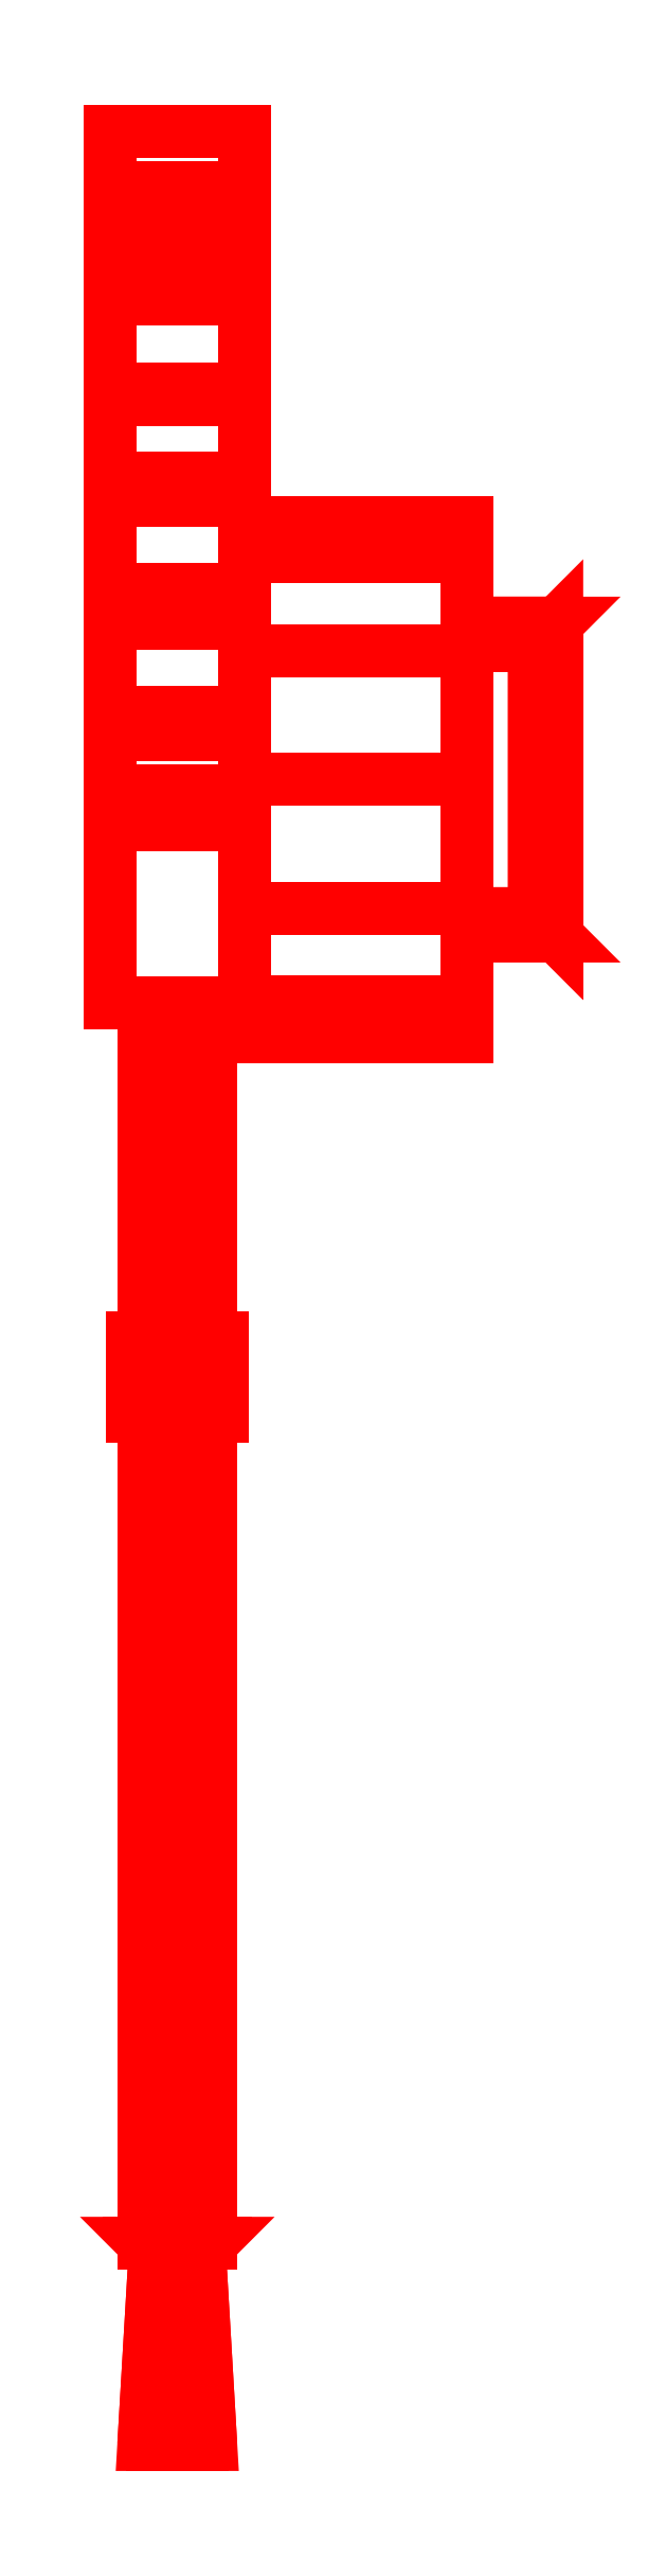
<metadata>
{"format":"dxf","ext":"dxf","renderer":"ezdxf+matplotlib","layout":"modelspace","background":"white","min_lineweight":24,"dpi":150}
</metadata>
<code>
0
SECTION
2
ENTITIES
0
3DFACE
8
GUN
10
0.02
20
-0.225
30
0.08
11
0.02
21
-0.225
31
0.045
12
0.02
22
-0.21
32
0.035
13
0.02
23
-0.19
33
0.08
0
3DFACE
8
GUN
10
-0.02
20
-0.21
30
0.035
11
-0.02
21
-0.225
31
0.045
12
-0.02
22
-0.225
32
0.08
13
-0.02
23
-0.19
33
0.08
0
3DFACE
8
GUN
10
-0.02
20
-0.225
30
0.08
11
-0.02
21
-0.225
31
0.045
12
0.02
22
-0.225
32
0.045
13
0.02
23
-0.225
33
0.08
0
3DFACE
8
GUN
10
0.02
20
-0.21
30
0.035
11
0.02
21
-0.225
31
0.045
12
-0.02
22
-0.225
32
0.045
13
-0.02
23
-0.21
33
0.035
0
3DFACE
8
GUN
10
-0.02
20
-0.19
30
0.08
11
-0.02
21
-0.225
31
0.08
12
0.02
22
-0.225
32
0.08
13
0.02
23
-0.19
33
0.08
0
3DFACE
8
GUN
10
0.02
20
-0.19
30
0.08
11
0.02
21
-0.21
31
0.035
12
0.02
22
-0.21
32
0.01
13
0.02
23
-0.19
33
0.01
0
3DFACE
8
GUN
10
0.02
20
-0.19
30
0.01
11
0.02
21
-0.21
31
0.01
12
-0.02
22
-0.21
32
0.01
13
-0.02
23
-0.19
33
0.01
0
3DFACE
8
GUN
10
-0.02
20
-0.21
30
0.01
11
-0.02
21
-0.21
31
0.035
12
-0.02
22
-0.19
32
0.08
13
-0.02
23
-0.19
33
0.01
0
3DFACE
8
GUN
10
0.02
20
-0.21
30
0.01
11
0.02
21
-0.21
31
0.035
12
-0.02
22
-0.21
32
0.035
13
-0.02
23
-0.21
33
0.01
0
3DFACE
8
GUN
10
-0.02
20
-0.19
30
0.01
11
-0.02
21
-0.19
31
0.08
12
0.02
22
-0.19
32
0.08
13
0.02
23
-0.19
33
0.01
0
3DFACE
8
GUN
10
-0.03
20
0.04
30
0.075
11
-0.03
21
-0.04
31
0.075
12
0.03
22
-0.04
32
0.075
13
0.03
23
0.04
33
0.075
0
3DFACE
8
GUN
10
-0.03
20
-0.04
30
0.075
11
-0.03
21
-0.04
31
3e-16
12
0.03
22
-0.04
32
3e-16
13
0.03
23
-0.04
33
0.075
0
3DFACE
8
GUN
10
0.03
20
-0.04
30
0.075
11
0.03
21
-0.04
31
3e-16
12
0.03
22
0.305
32
3e-16
13
0.03
23
0.04
33
0.075
0
3DFACE
8
GUN
10
-0.03
20
0.305
30
3e-16
11
-0.03
21
-0.04
31
3e-16
12
-0.03
22
-0.04
32
0.075
13
-0.03
23
0.04
33
0.075
0
3DFACE
8
GUN
10
0.03
20
0.305
30
3e-16
11
0.03
21
-0.04
31
3e-16
12
-0.03
22
-0.04
32
3e-16
13
-0.03
23
0.305
33
3e-16
0
3DFACE
8
GUN
10
-0.03
20
0.305
30
3e-16
11
-0.03
21
0.04
31
0.075
12
-0.03
22
0.055
32
0.085
13
-0.03
23
0.13
33
0.085
0
3DFACE
8
GUN
10
0.03
20
0.055
30
0.085
11
0.03
21
0.04
31
0.075
12
0.03
22
0.305
32
3e-16
13
0.03
23
0.13
33
0.085
0
3DFACE
8
GUN
10
-0.03
20
0.055
30
0.085
11
-0.03
21
0.04
31
0.075
12
0.03
22
0.04
32
0.075
13
0.03
23
0.055
33
0.085
0
3DFACE
8
GUN
10
-0.03
20
0.13
30
0.085
11
-0.03
21
0.055
31
0.085
12
0.03
22
0.055
32
0.085
13
0.03
23
0.13
33
0.085
0
3DFACE
8
GUN
10
-0.03
20
0.305
30
3e-16
11
-0.03
21
0.13
31
0.085
12
-0.03
22
0.145
32
0.09
13
-0.03
23
0.305
33
0.09
0
3DFACE
8
GUN
10
0.03
20
0.145
30
0.09
11
0.03
21
0.13
31
0.085
12
0.03
22
0.305
32
3e-16
13
0.03
23
0.305
33
0.09
0
3DFACE
8
GUN
10
-0.03
20
0.145
30
0.09
11
-0.03
21
0.13
31
0.085
12
0.03
22
0.13
32
0.085
13
0.03
23
0.145
33
0.09
0
3DFACE
8
GUN
10
0.03
20
0.305
30
0.09
11
0.03
21
0.305
31
0.07
12
-0.03
22
0.305
32
0.07
13
-0.03
23
0.305
33
0.09
0
3DFACE
8
GUN
10
-0.03
20
0.305
30
0.09
11
-0.03
21
0.145
31
0.09
12
0.03
22
0.145
32
0.09
13
0.03
23
0.305
33
0.09
0
3DFACE
8
GUN
10
0.03
20
0.305
30
0.07
11
0.03
21
0.305
31
0.005
12
0.03
22
0.325
32
0.025
13
0.03
23
0.35
33
0.07
0
3DFACE
8
GUN
10
-0.03
20
0.325
30
0.025
11
-0.03
21
0.305
31
0.005
12
-0.03
22
0.305
32
0.07
13
-0.03
23
0.35
33
0.07
0
3DFACE
8
GUN
10
0.03
20
0.325
30
0.025
11
0.03
21
0.305
31
0.005
12
-0.03
22
0.305
32
0.005
13
-0.03
23
0.325
33
0.025
0
3DFACE
8
GUN
10
-0.03
20
0.35
30
0.07
11
-0.03
21
0.305
31
0.07
12
0.03
22
0.305
32
0.07
13
0.03
23
0.35
33
0.07
0
3DFACE
8
GUN
10
0.03
20
0.35
30
0.07
11
0.03
21
0.325
31
0.025
12
0.03
22
0.35
32
0.025
13
0.03
23
0.35
33
0.07
0
3DFACE
8
GUN
10
0.03
20
0.35
30
0.07
11
0.03
21
0.35
31
0.025
12
-0.03
22
0.35
32
0.025
13
-0.03
23
0.35
33
0.07
0
3DFACE
8
GUN
10
-0.03
20
0.35
30
0.025
11
-0.03
21
0.325
31
0.025
12
-0.03
22
0.35
32
0.07
13
-0.03
23
0.35
33
0.07
0
3DFACE
8
GUN
10
0.03
20
0.35
30
0.025
11
0.03
21
0.325
31
0.025
12
-0.03
22
0.325
32
0.025
13
-0.03
23
0.35
33
0.025
0
3DFACE
8
GUN
10
-0.03
20
0.35
30
0.07
11
-0.03
21
0.35
31
0.07
12
0.03
22
0.35
32
0.07
13
0.03
23
0.35
33
0.07
0
3DFACE
8
GUN
10
0.03
20
0.185
30
-0.01
11
0.03
21
0.09
31
-0.01
12
-0.03
22
0.09
32
-0.01
13
-0.03
23
0.185
33
-0.01
0
3DFACE
8
GUN
10
-0.03
20
0.08
30
-1e-16
11
-0.03
21
0.09
31
-0.01
12
0.03
22
0.09
32
-0.01
13
0.03
23
0.08
33
-1e-16
0
3DFACE
8
GUN
10
0.03
20
0.08
30
-1e-16
11
0.03
21
0.09
31
-0.01
12
0.03
22
0.185
32
-0.01
13
0.03
23
0.295
33
-1e-16
0
3DFACE
8
GUN
10
-0.03
20
0.185
30
-0.01
11
-0.03
21
0.09
31
-0.01
12
-0.03
22
0.08
32
-1e-16
13
-0.03
23
0.295
33
-1e-16
0
3DFACE
8
GUN
10
-0.03
20
0.23
30
-0.02
11
-0.03
21
0.195
31
-0.02
12
-0.03
22
0.185
32
-0.01
13
-0.03
23
0.295
33
3e-16
0
3DFACE
8
GUN
10
0.03
20
0.185
30
-0.01
11
0.03
21
0.195
31
-0.02
12
0.03
22
0.23
32
-0.02
13
0.03
23
0.295
33
3e-16
0
3DFACE
8
GUN
10
-0.03
20
0.185
30
-0.01
11
-0.03
21
0.195
31
-0.02
12
0.03
22
0.195
32
-0.02
13
0.03
23
0.185
33
-0.01
0
3DFACE
8
GUN
10
0.03
20
0.23
30
-0.02
11
0.03
21
0.195
31
-0.02
12
-0.03
22
0.195
32
-0.02
13
-0.03
23
0.23
33
-0.02
0
3DFACE
8
GUN
10
0.03
20
0.23
30
-0.02
11
0.03
21
0.235
31
-0.03
12
0.03
22
0.275
32
-0.03
13
0.03
23
0.295
33
3e-16
0
3DFACE
8
GUN
10
-0.03
20
0.23
30
-0.02
11
-0.03
21
0.235
31
-0.03
12
0.03
22
0.235
32
-0.03
13
0.03
23
0.23
33
-0.02
0
3DFACE
8
GUN
10
0.03
20
0.295
30
3e-16
11
0.03
21
0.275
31
-0.03
12
-0.03
22
0.275
32
-0.03
13
-0.03
23
0.295
33
3e-16
0
3DFACE
8
GUN
10
-0.03
20
0.275
30
-0.03
11
-0.03
21
0.235
31
-0.03
12
-0.03
22
0.23
32
-0.02
13
-0.03
23
0.295
33
3e-16
0
3DFACE
8
GUN
10
0.03
20
0.275
30
-0.03
11
0.03
21
0.235
31
-0.03
12
-0.03
22
0.235
32
-0.03
13
-0.03
23
0.275
33
-0.03
0
3DFACE
8
GUN
10
0.015
20
-0.225
30
0.06
11
0.01061
21
-0.225
31
0.07061
12
0.01061
22
-0.595
32
0.07061
13
0.015
23
-0.595
33
0.06
0
3DFACE
8
GUN
10
0.01061
20
-0.225
30
0.07061
11
0
21
-0.225
31
0.075
12
0
22
-0.595
32
0.075
13
0.01061
23
-0.595
33
0.07061
0
3DFACE
8
GUN
10
0
20
-0.225
30
0.075
11
-0.01061
21
-0.225
31
0.07061
12
-0.01061
22
-0.595
32
0.07061
13
0
23
-0.595
33
0.075
0
3DFACE
8
GUN
10
-0.01061
20
-0.225
30
0.07061
11
-0.015
21
-0.225
31
0.06
12
-0.015
22
-0.595
32
0.06
13
-0.01061
23
-0.595
33
0.07061
0
3DFACE
8
GUN
10
-0.015
20
-0.225
30
0.06
11
-0.01061
21
-0.225
31
0.04939
12
-0.01061
22
-0.595
32
0.04939
13
-0.015
23
-0.595
33
0.06
0
3DFACE
8
GUN
10
-0.01061
20
-0.225
30
0.04939
11
0
21
-0.225
31
0.045
12
0
22
-0.595
32
0.045
13
-0.01061
23
-0.595
33
0.04939
0
3DFACE
8
GUN
10
0
20
-0.225
30
0.045
11
0.01061
21
-0.225
31
0.04939
12
0.01061
22
-0.595
32
0.04939
13
0
23
-0.595
33
0.045
0
3DFACE
8
GUN
10
0.01061
20
-0.225
30
0.04939
11
0.015
21
-0.225
31
0.06
12
0.015
22
-0.595
32
0.06
13
0.01061
23
-0.595
33
0.04939
0
3DFACE
8
GUN
10
0.015
20
-0.685
30
0.06
11
0.01061
21
-0.685
31
0.04939
12
0.007071
22
-0.6
32
0.05293
13
0.01
23
-0.6
33
0.06
0
3DFACE
8
GUN
10
0.01061
20
-0.685
30
0.04939
11
0
21
-0.685
31
0.045
12
0
22
-0.6
32
0.05
13
0.007071
23
-0.6
33
0.05293
0
3DFACE
8
GUN
10
0
20
-0.685
30
0.045
11
-0.01061
21
-0.685
31
0.04939
12
-0.007071
22
-0.6
32
0.05293
13
0
23
-0.6
33
0.05
0
3DFACE
8
GUN
10
-0.01061
20
-0.685
30
0.04939
11
-0.015
21
-0.685
31
0.06
12
-0.01
22
-0.6
32
0.06
13
-0.007071
23
-0.6
33
0.05293
0
3DFACE
8
GUN
10
-0.015
20
-0.685
30
0.06
11
-0.01061
21
-0.685
31
0.07061
12
-0.007071
22
-0.6
32
0.06707
13
-0.01
23
-0.6
33
0.06
0
3DFACE
8
GUN
10
-0.01061
20
-0.685
30
0.07061
11
0
21
-0.685
31
0.075
12
0
22
-0.6
32
0.07
13
-0.007071
23
-0.6
33
0.06707
0
3DFACE
8
GUN
10
0
20
-0.685
30
0.075
11
0.01061
21
-0.685
31
0.07061
12
0.007071
22
-0.6
32
0.06707
13
0
23
-0.6
33
0.07
0
3DFACE
8
GUN
10
0.01061
20
-0.685
30
0.07061
11
0.015
21
-0.685
31
0.06
12
0.01
22
-0.6
32
0.06
13
0.007071
23
-0.6
33
0.06707
0
3DFACE
8
GUN
10
0.015
20
-0.595
30
0.06
11
0.01061
21
-0.595
31
0.07061
12
0.007071
22
-0.6
32
0.06707
13
0.01
23
-0.6
33
0.06
0
3DFACE
8
GUN
10
0.01061
20
-0.595
30
0.07061
11
0
21
-0.595
31
0.075
12
0
22
-0.6
32
0.07
13
0.007071
23
-0.6
33
0.06707
0
3DFACE
8
GUN
10
0
20
-0.595
30
0.075
11
-0.01061
21
-0.595
31
0.07061
12
-0.007071
22
-0.6
32
0.06707
13
0
23
-0.6
33
0.07
0
3DFACE
8
GUN
10
-0.01061
20
-0.595
30
0.07061
11
-0.015
21
-0.595
31
0.06
12
-0.01
22
-0.6
32
0.06
13
-0.007071
23
-0.6
33
0.06707
0
3DFACE
8
GUN
10
-0.015
20
-0.595
30
0.06
11
-0.01061
21
-0.595
31
0.04939
12
-0.007071
22
-0.6
32
0.05293
13
-0.01
23
-0.6
33
0.06
0
3DFACE
8
GUN
10
-0.01061
20
-0.595
30
0.04939
11
0
21
-0.595
31
0.045
12
0
22
-0.6
32
0.05
13
-0.007071
23
-0.6
33
0.05293
0
3DFACE
8
GUN
10
0
20
-0.595
30
0.045
11
0.01061
21
-0.595
31
0.04939
12
0.007071
22
-0.6
32
0.05293
13
0
23
-0.6
33
0.05
0
3DFACE
8
GUN
10
0.01061
20
-0.595
30
0.04939
11
0.015
21
-0.595
31
0.06
12
0.01
22
-0.6
32
0.06
13
0.007071
23
-0.6
33
0.05293
0
3DFACE
8
GUN
10
0.015
20
-0.04
30
0.025
11
0.01061
21
-0.04
31
0.03561
12
0.01061
22
-0.19
32
0.03561
13
0.015
23
-0.19
33
0.025
0
3DFACE
8
GUN
10
0.01061
20
-0.04
30
0.03561
11
0
21
-0.04
31
0.04
12
0
22
-0.19
32
0.04
13
0.01061
23
-0.19
33
0.03561
0
3DFACE
8
GUN
10
0
20
-0.04
30
0.04
11
-0.01061
21
-0.04
31
0.03561
12
-0.01061
22
-0.19
32
0.03561
13
0
23
-0.19
33
0.04
0
3DFACE
8
GUN
10
-0.01061
20
-0.04
30
0.03561
11
-0.015
21
-0.04
31
0.025
12
-0.015
22
-0.19
32
0.025
13
-0.01061
23
-0.19
33
0.03561
0
3DFACE
8
GUN
10
-0.015
20
-0.04
30
0.025
11
-0.01061
21
-0.04
31
0.01439
12
-0.01061
22
-0.19
32
0.01439
13
-0.015
23
-0.19
33
0.025
0
3DFACE
8
GUN
10
-0.01061
20
-0.04
30
0.01439
11
0
21
-0.04
31
0.01
12
0
22
-0.19
32
0.01
13
-0.01061
23
-0.19
33
0.01439
0
3DFACE
8
GUN
10
0
20
-0.04
30
0.01
11
0.01061
21
-0.04
31
0.01439
12
0.01061
22
-0.19
32
0.01439
13
0
23
-0.19
33
0.01
0
3DFACE
8
GUN
10
0.01061
20
-0.04
30
0.01439
11
0.015
21
-0.04
31
0.025
12
0.015
22
-0.19
32
0.025
13
0.01061
23
-0.19
33
0.01439
0
3DFACE
8
GUN
10
0.015
20
-0.04
30
0.06
11
0.01061
21
-0.04
31
0.07061
12
0.01061
22
-0.19
32
0.07061
13
0.015
23
-0.19
33
0.06
0
3DFACE
8
GUN
10
0.01061
20
-0.04
30
0.07061
11
0
21
-0.04
31
0.075
12
0
22
-0.19
32
0.075
13
0.01061
23
-0.19
33
0.07061
0
3DFACE
8
GUN
10
0
20
-0.04
30
0.075
11
-0.01061
21
-0.04
31
0.07061
12
-0.01061
22
-0.19
32
0.07061
13
0
23
-0.19
33
0.075
0
3DFACE
8
GUN
10
-0.01061
20
-0.04
30
0.07061
11
-0.015
21
-0.04
31
0.06
12
-0.015
22
-0.19
32
0.06
13
-0.01061
23
-0.19
33
0.07061
0
3DFACE
8
GUN
10
-0.015
20
-0.04
30
0.06
11
-0.01061
21
-0.04
31
0.04939
12
-0.01061
22
-0.19
32
0.04939
13
-0.015
23
-0.19
33
0.06
0
3DFACE
8
GUN
10
-0.01061
20
-0.04
30
0.04939
11
0
21
-0.04
31
0.045
12
0
22
-0.19
32
0.045
13
-0.01061
23
-0.19
33
0.04939
0
3DFACE
8
GUN
10
0
20
-0.04
30
0.045
11
0.01061
21
-0.04
31
0.04939
12
0.01061
22
-0.19
32
0.04939
13
0
23
-0.19
33
0.045
0
3DFACE
8
GUN
10
0.01061
20
-0.04
30
0.04939
11
0.015
21
-0.04
31
0.06
12
0.015
22
-0.19
32
0.06
13
0.01061
23
-0.19
33
0.04939
0
3DFACE
8
GUN
10
0
20
-0.21
30
0.035
11
-0.00866
21
-0.21
31
0.03
12
-0.00866
22
-0.225
32
0.03
13
0
23
-0.225
33
0.035
0
3DFACE
8
GUN
10
-0.00866
20
-0.21
30
0.03
11
-0.00866
21
-0.21
31
0.02
12
-0.00866
22
-0.225
32
0.02
13
-0.00866
23
-0.225
33
0.03
0
3DFACE
8
GUN
10
-0.00866
20
-0.21
30
0.02
11
0
21
-0.21
31
0.015
12
0
22
-0.225
32
0.015
13
-0.00866
23
-0.225
33
0.02
0
3DFACE
8
GUN
10
0
20
-0.21
30
0.015
11
0.00866
21
-0.21
31
0.02
12
0.00866
22
-0.225
32
0.02
13
0
23
-0.225
33
0.015
0
3DFACE
8
GUN
10
0.00866
20
-0.21
30
0.02
11
0.00866
21
-0.21
31
0.03
12
0.00866
22
-0.225
32
0.03
13
0.00866
23
-0.225
33
0.02
0
3DFACE
8
GUN
10
0.00866
20
-0.21
30
0.03
11
0
21
-0.21
31
0.035
12
0
22
-0.225
32
0.035
13
0.00866
23
-0.225
33
0.03
0
3DFACE
8
GUN
10
0.03
20
0.305
30
0.005
11
0.03
21
0.305
31
3e-16
12
-0.03
22
0.305
32
3e-16
13
-0.03
23
0.305
33
0.005
0
3DFACE
8
GUN
10
-0.015
20
-0.685
30
0.06
11
0.01061
21
-0.685
31
0.07061
12
0
22
-0.685
32
0.075
13
-0.01061
23
-0.685
33
0.07061
0
3DFACE
8
GUN
10
-0.01061
20
-0.685
30
0.04939
11
0.015
21
-0.685
31
0.06
12
0.01061
22
-0.685
32
0.07061
13
-0.015
23
-0.685
33
0.06
0
3DFACE
8
GUN
10
0
20
-0.685
30
0.045
11
0.01061
21
-0.685
31
0.04939
12
0.015
22
-0.685
32
0.06
13
-0.01061
23
-0.685
33
0.04939
0
3DFACE
8
GUN
10
0
20
-0.225
30
0.035
11
-0.00866
21
-0.225
31
0.03
12
-0.00866
22
-0.225
32
0.02
13
0.00866
23
-0.225
33
0.03
0
3DFACE
8
GUN
10
0.00866
20
-0.225
30
0.03
11
-0.00866
21
-0.225
31
0.02
12
0
22
-0.225
32
0.015
13
0.00866
23
-0.225
33
0.02
0
3DFACE
8
GUN
10
0.17
20
0.13
30
0.06
11
0.17
21
-0.01
31
0.06
12
0.17
22
-0.01
32
0.035
13
0.17
23
0.13
33
0.035
0
3DFACE
8
GUN
10
0.16
20
-9e-16
30
0.035
11
0.16
21
-9e-16
31
0.06
12
0.16
22
0.12
32
0.06
13
0.16
23
0.12
33
0.035
0
3DFACE
8
GUN
10
0.16
20
0.12
30
0.06
11
0.16
21
-9e-16
31
0.06
12
0.17
22
-0.01
32
0.06
13
0.17
23
0.13
33
0.06
0
3DFACE
8
GUN
10
0.17
20
0.13
30
0.035
11
0.17
21
-0.01
31
0.035
12
0.16
22
-9e-16
32
0.035
13
0.16
23
0.12
33
0.035
0
3DFACE
8
GUN
10
0.03
20
-0.055
30
0.05
11
0.03
21
-0.03959
31
-0.0075
12
0.13
22
-0.03959
32
-0.0075
13
0.13
23
-0.055
33
0.05
0
3DFACE
8
GUN
10
0.03
20
-0.03959
30
-0.0075
11
0.03
21
0.0025
31
-0.04959
12
0.13
22
0.0025
32
-0.04959
13
0.13
23
-0.03959
33
-0.0075
0
3DFACE
8
GUN
10
0.03
20
0.0025
30
-0.04959
11
0.03
21
0.06
31
-0.065
12
0.13
22
0.06
32
-0.065
13
0.13
23
0.0025
33
-0.04959
0
3DFACE
8
GUN
10
0.03
20
0.06
30
-0.065
11
0.03
21
0.1175
31
-0.04959
12
0.13
22
0.1175
32
-0.04959
13
0.13
23
0.06
33
-0.065
0
3DFACE
8
GUN
10
0.03
20
0.1175
30
-0.04959
11
0.03
21
0.1596
31
-0.0075
12
0.13
22
0.1596
32
-0.0075
13
0.13
23
0.1175
33
-0.04959
0
3DFACE
8
GUN
10
0.03
20
0.1596
30
-0.0075
11
0.03
21
0.175
31
0.05
12
0.13
22
0.175
32
0.05
13
0.13
23
0.1596
33
-0.0075
0
3DFACE
8
GUN
10
0.03
20
0.175
30
0.05
11
0.03
21
0.1596
31
0.1075
12
0.13
22
0.1596
32
0.1075
13
0.13
23
0.175
33
0.05
0
3DFACE
8
GUN
10
0.03
20
0.1596
30
0.1075
11
0.03
21
0.1175
31
0.1496
12
0.13
22
0.1175
32
0.1496
13
0.13
23
0.1596
33
0.1075
0
3DFACE
8
GUN
10
0.03
20
0.1175
30
0.1496
11
0.03
21
0.06
31
0.165
12
0.13
22
0.06
32
0.165
13
0.13
23
0.1175
33
0.1496
0
3DFACE
8
GUN
10
0.03
20
0.06
30
0.165
11
0.03
21
0.0025
31
0.1496
12
0.13
22
0.0025
32
0.1496
13
0.13
23
0.06
33
0.165
0
3DFACE
8
GUN
10
0.03
20
0.0025
30
0.1496
11
0.03
21
-0.03959
31
0.1075
12
0.13
22
-0.03959
32
0.1075
13
0.13
23
0.0025
33
0.1496
0
3DFACE
8
GUN
10
0.03
20
-0.03959
30
0.1075
11
0.03
21
-0.055
31
0.05
12
0.13
22
-0.055
32
0.05
13
0.13
23
-0.03959
33
0.1075
0
3DFACE
8
GUN
10
0.16
20
0.12
30
0.035
11
0.13
21
0.12
31
0.035
12
0.13
22
0.13
32
0.035
13
0.17
23
0.13
33
0.035
0
3DFACE
8
GUN
10
0.13
20
0.13
30
0.035
11
0.13
21
0.13
31
0.06
12
0.17
22
0.13
32
0.06
13
0.17
23
0.13
33
0.035
0
3DFACE
8
GUN
10
0.16
20
0.12
30
0.06
11
0.13
21
0.12
31
0.06
12
0.13
22
0.12
32
0.035
13
0.16
23
0.12
33
0.035
0
3DFACE
8
GUN
10
0.17
20
0.13
30
0.06
11
0.13
21
0.13
31
0.06
12
0.13
22
0.12
32
0.06
13
0.16
23
0.12
33
0.06
0
3DFACE
8
GUN
10
0.16
20
-9e-16
30
0.06
11
0.13
21
-9e-16
31
0.06
12
0.13
22
-0.01
32
0.06
13
0.17
23
-0.01
33
0.06
0
3DFACE
8
GUN
10
0.13
20
-9e-16
30
0.035
11
0.13
21
-9e-16
31
0.06
12
0.16
22
-9e-16
32
0.06
13
0.16
23
-9e-16
33
0.035
0
3DFACE
8
GUN
10
0.17
20
-0.01
30
0.06
11
0.13
21
-0.01
31
0.06
12
0.13
22
-0.01
32
0.035
13
0.17
23
-0.01
33
0.035
0
3DFACE
8
GUN
10
0.17
20
-0.01
30
0.035
11
0.13
21
-0.01
31
0.035
12
0.13
22
-9e-16
32
0.035
13
0.16
23
-9e-16
33
0.035
0
3DFACE
8
GUN
10
0.13
20
0.06
30
-0.065
11
0.13
21
0.1175
31
-0.04959
12
0.13
22
0.1596
32
-0.0075
13
0.13
23
0.0025
33
-0.04959
0
3DFACE
8
GUN
10
0.13
20
0.0025
30
-0.04959
11
0.13
21
0.1596
31
-0.0075
12
0.13
22
0.175
32
0.05
13
0.13
23
-0.03959
33
-0.0075
0
3DFACE
8
GUN
10
0.13
20
-0.03959
30
-0.0075
11
0.13
21
0.175
31
0.05
12
0.13
22
0.1596
32
0.1075
13
0.13
23
-0.055
33
0.05
0
3DFACE
8
GUN
10
0.13
20
-0.055
30
0.05
11
0.13
21
0.1596
31
0.1075
12
0.13
22
0.1175
32
0.1496
13
0.13
23
-0.03959
33
0.1075
0
3DFACE
8
GUN
10
0.13
20
-0.03959
30
0.1075
11
0.13
21
0.1175
31
0.1496
12
0.13
22
0.06
32
0.165
13
0.13
23
0.0025
33
0.1496
0
3DFACE
8
GUN
10
0.03
20
0.1596
30
0.1075
11
0.03
21
0.0025
31
0.1496
12
0.03
22
0.06
32
0.165
13
0.03
23
0.1175
33
0.1496
0
3DFACE
8
GUN
10
0.03
20
0.175
30
0.05
11
0.03
21
-0.03959
31
0.1075
12
0.03
22
0.0025
32
0.1496
13
0.03
23
0.1596
33
0.1075
0
3DFACE
8
GUN
10
0.03
20
0.1596
30
-0.0075
11
0.03
21
-0.055
31
0.05
12
0.03
22
-0.03959
32
0.1075
13
0.03
23
0.175
33
0.05
0
3DFACE
8
GUN
10
0.03
20
0.1175
30
-0.04959
11
0.03
21
-0.03959
31
-0.0075
12
0.03
22
-0.055
32
0.05
13
0.03
23
0.1596
33
-0.0075
0
3DFACE
8
GUN
10
0.03
20
0.06
30
-0.065
11
0.03
21
0.0025
31
-0.04959
12
0.03
22
-0.03959
32
-0.0075
13
0.03
23
0.1175
33
-0.04959
0
VIEWPORT
8
0
10
144.7
20
101.2
30
0
40
391.1
41
222.2
68
     2
69
     1
0
VIEWPORT
8
0
10
139.2
20
100.8
30
0
40
222.8
41
161.3
68
     1
69
     2
0
ENDSEC
0
EOF

</code>
